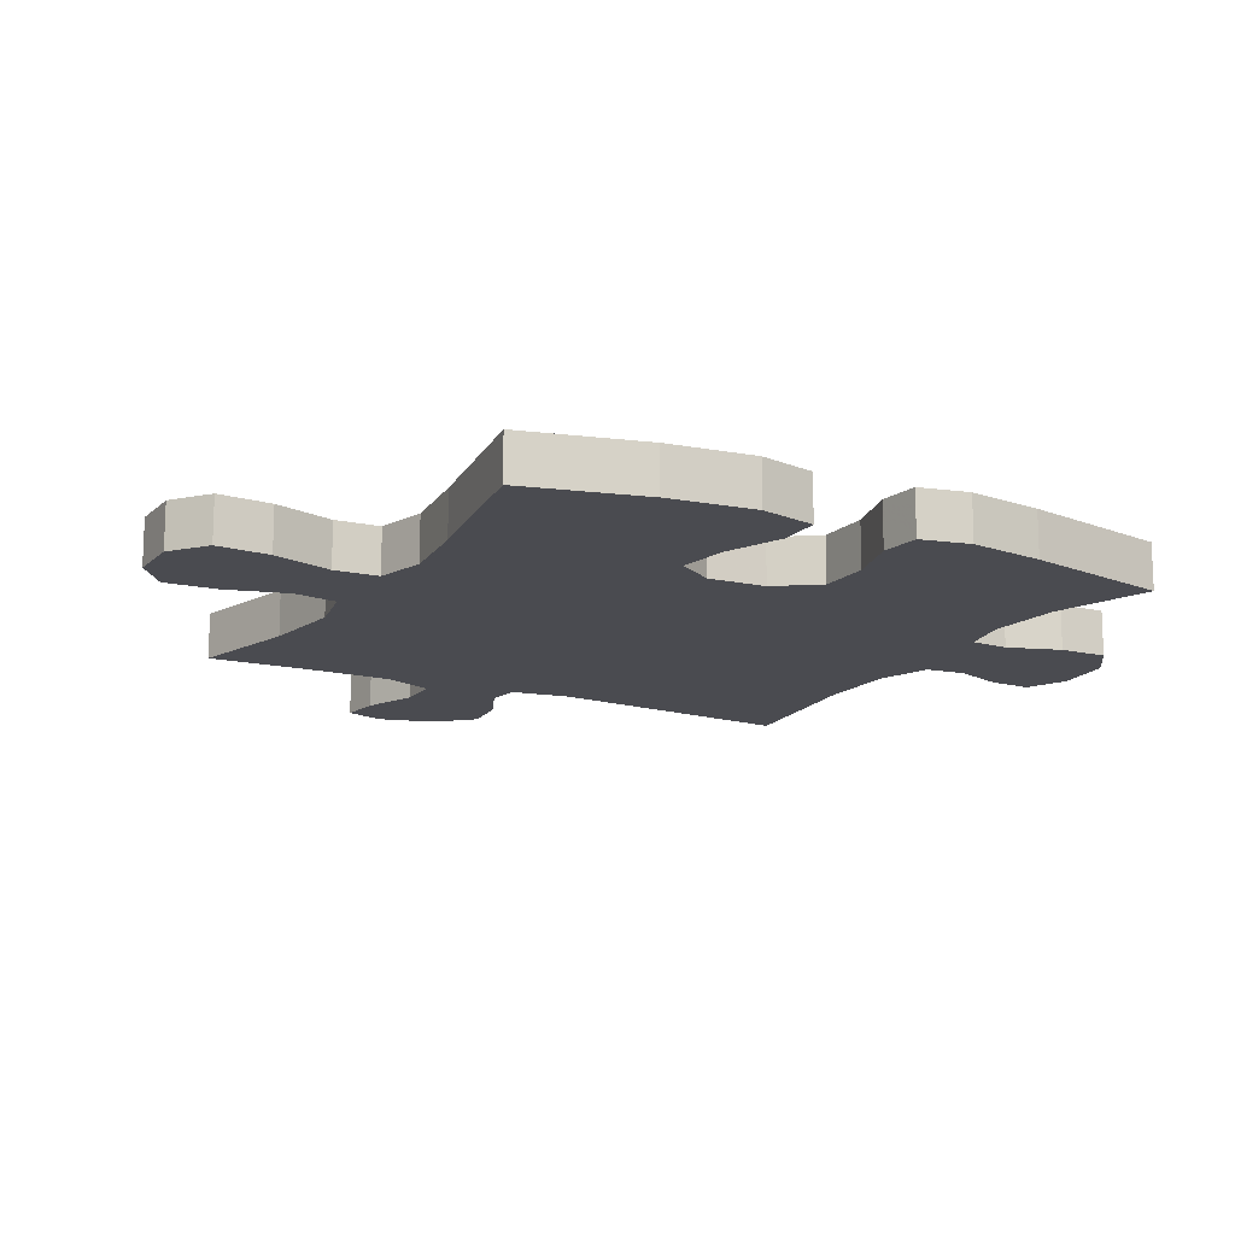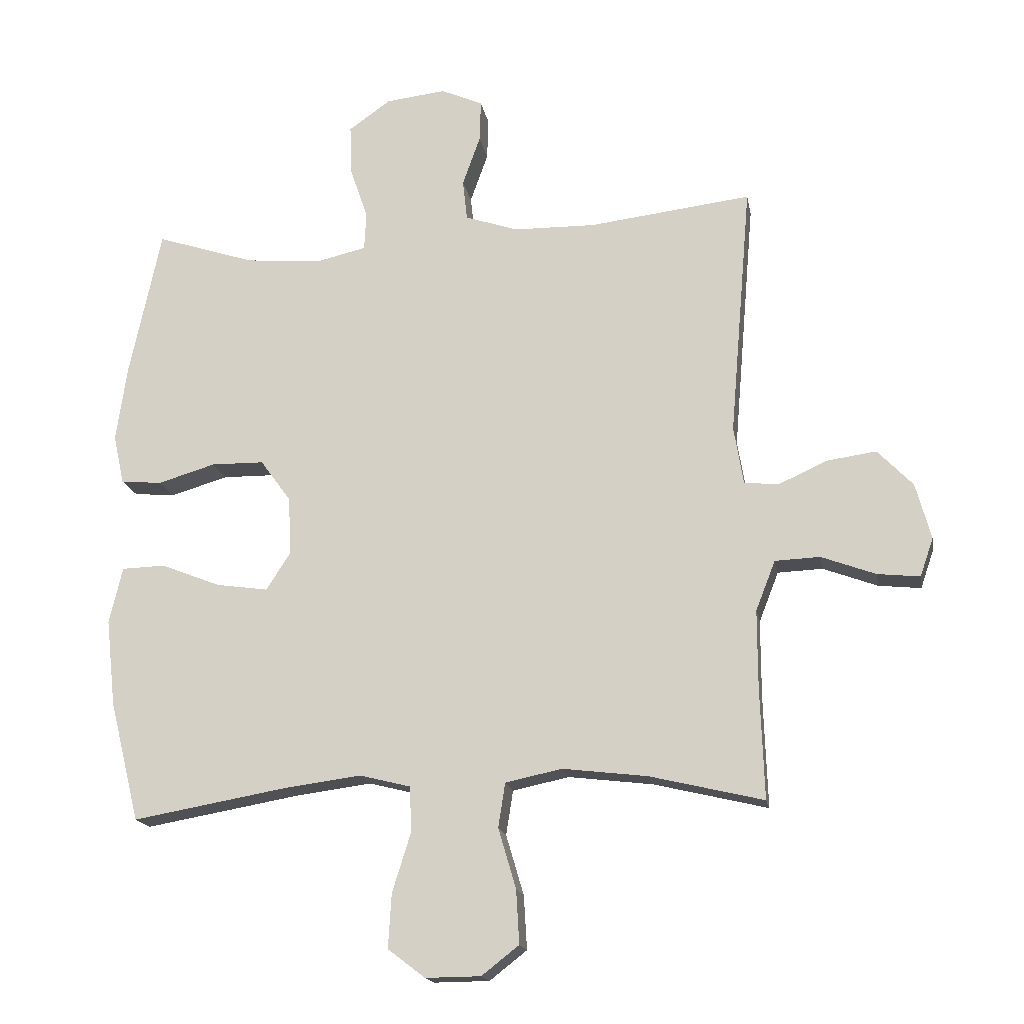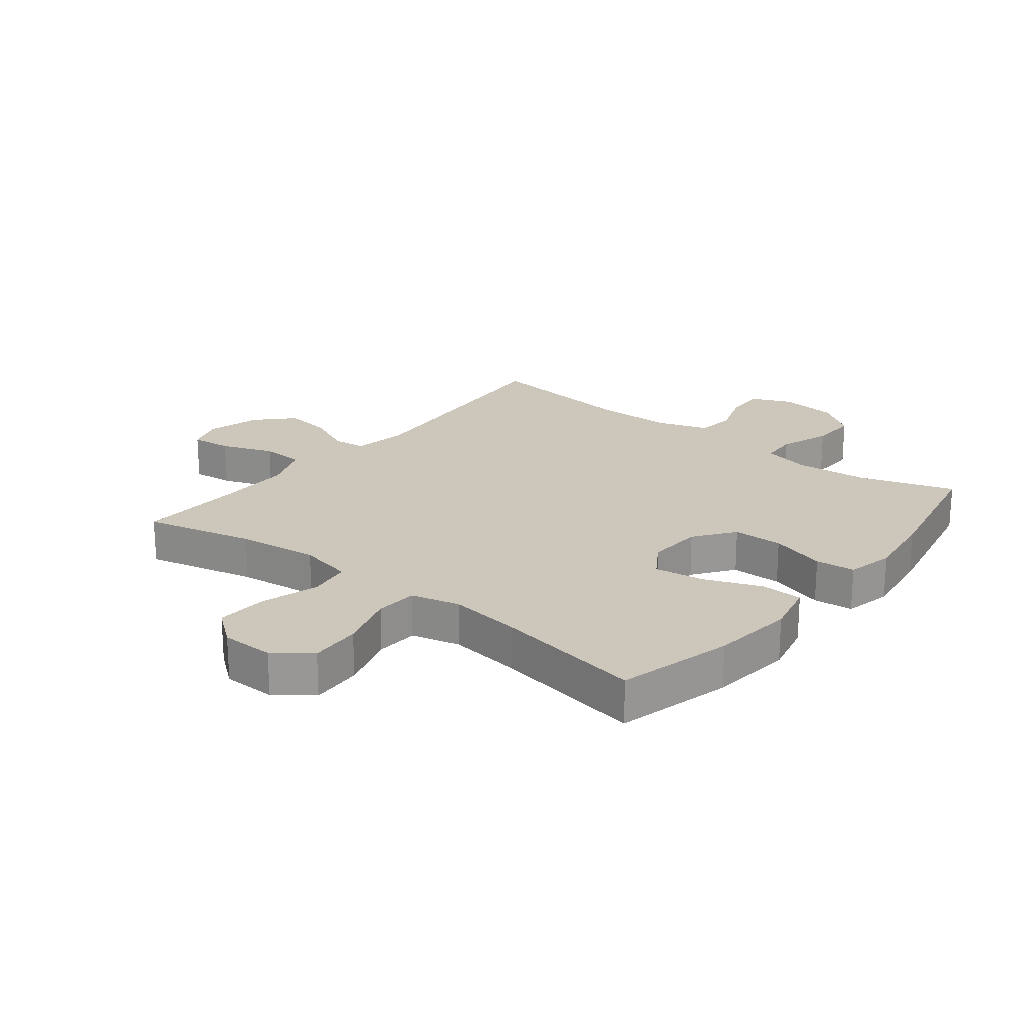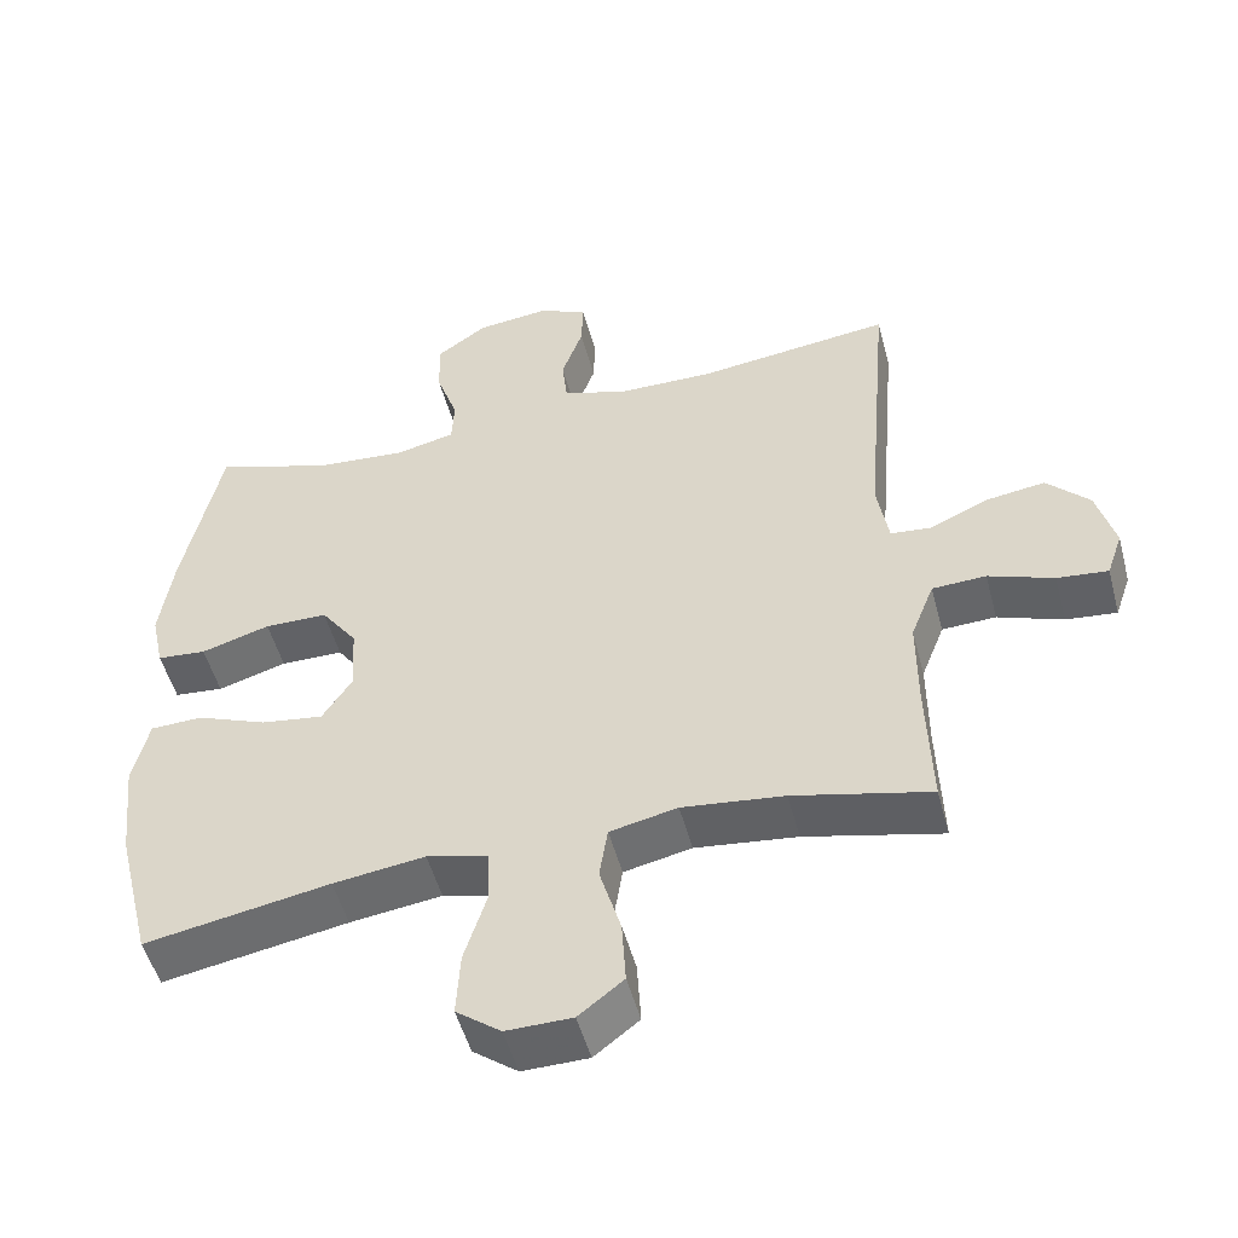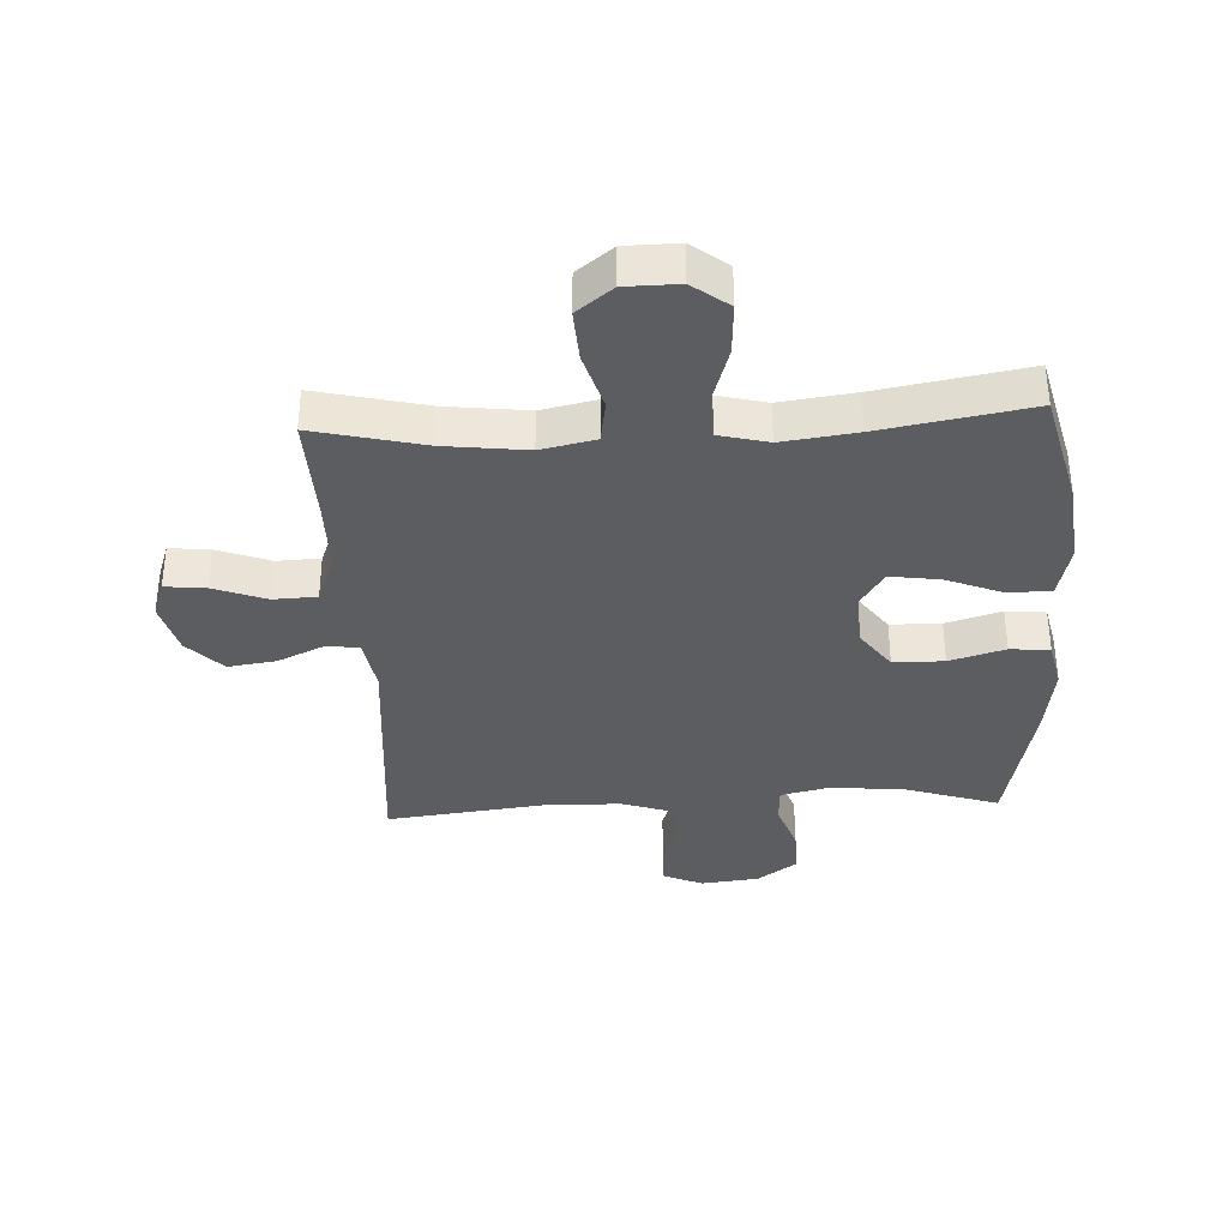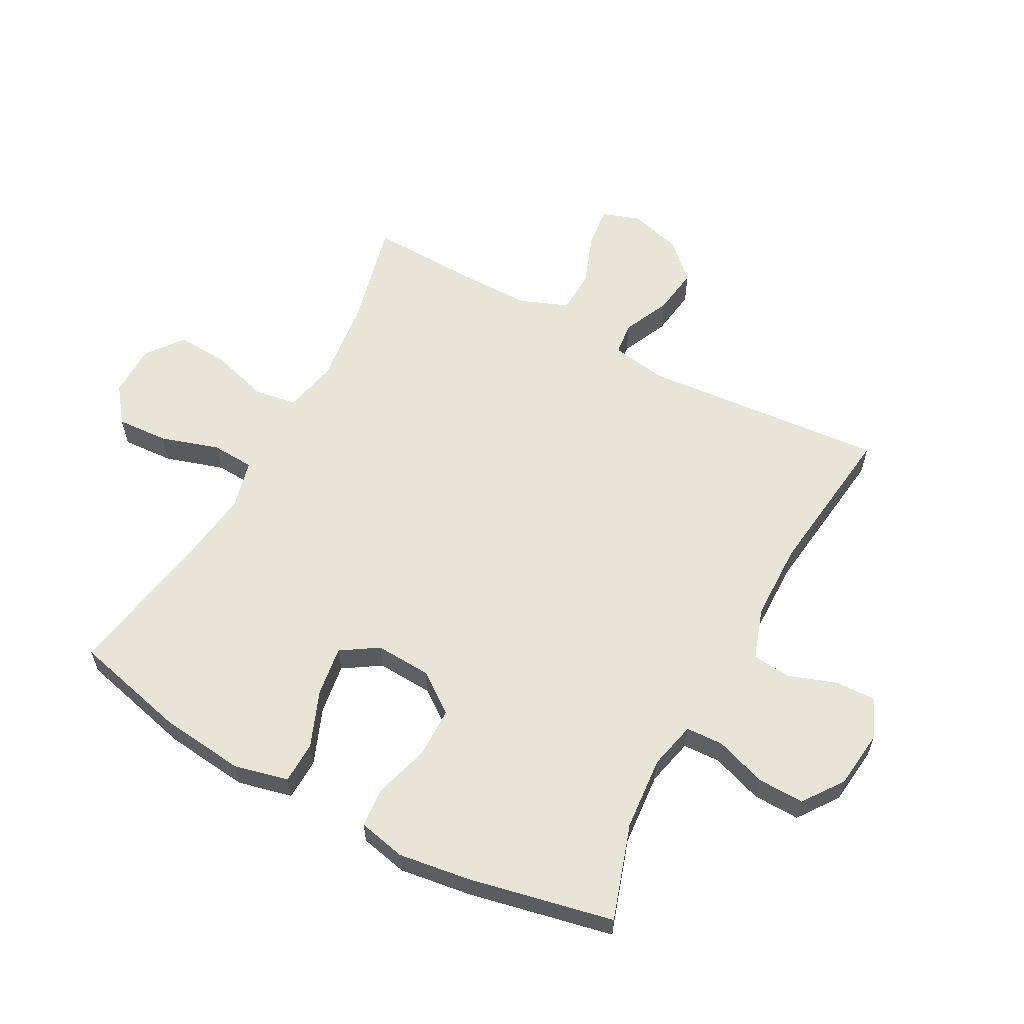
<metadata>
{"format":"obj","ext":"obj","renderer":"f3d","projection":"perspective","resolution":1024,"background":"white","views":[{"elev":-14.6,"azim":-119.0,"up":"+Y"},{"elev":-17.0,"azim":10.0,"up":"+Z"},{"elev":21.5,"azim":-141.4,"up":"+Y"},{"elev":-50.9,"azim":14.8,"up":"+Z"},{"elev":-35.8,"azim":-177.1,"up":"+Y"},{"elev":60.0,"azim":-61.6,"up":"+Y"}]}
</metadata>
<code>
v 0.5 0.07 -0.5
v 0.32 0.07 -0.457
v 0.186 0.07 -0.441
v 0.097 0.07 -0.46
v 0.086 0.07 -0.53
v 0.114 0.07 -0.625
v 0.119 0.07 -0.71
v 0.06 0.07 -0.756
v -0.027 0.07 -0.757
v -0.086 0.07 -0.712
v -0.081 0.07 -0.627
v -0.051 0.07 -0.531
v -0.055 0.07 -0.461
v -0.135 0.07 -0.441
v -0.256 0.07 -0.457
v -0.5 0.07 -0.5
v -0.547 0.07 -0.31
v -0.562 0.07 -0.173
v -0.541 0.07 -0.084
v -0.472 0.07 -0.082
v -0.379 0.07 -0.119
v -0.297 0.07 -0.131
v -0.258 0.07 -0.071
v -0.263 0.07 0.021
v -0.311 0.07 0.087
v -0.394 0.07 0.088
v -0.485 0.07 0.061
v -0.55 0.07 0.067
v -0.567 0.07 0.145
v -0.55 0.07 0.264
v -0.5 0.07 0.5
v -0.344 0.07 0.449
v -0.223 0.07 0.439
v -0.145 0.07 0.457
v -0.142 0.07 0.518
v -0.171 0.07 0.602
v -0.173 0.07 0.679
v -0.107 0.07 0.726
v -0.012 0.07 0.737
v 0.054 0.07 0.708
v 0.052 0.07 0.642
v 0.024 0.07 0.563
v 0.031 0.07 0.499
v 0.115 0.07 0.471
v 0.243 0.07 0.469
v 0.5 0.07 0.5
v 0.466 0.07 0.099
v 0.481 0.07 0.008
v 0.535 0.07 0.002
v 0.612 0.07 0.037
v 0.69 0.07 0.048
v 0.746 0.07 -0.01
v 0.77 0.07 -0.098
v 0.749 0.07 -0.159
v 0.682 0.07 -0.152
v 0.596 0.07 -0.12
v 0.525 0.07 -0.123
v 0.494 0.07 -0.202
v 0.494 0.07 -0.325
v 0.5 0 -0.5
v 0.32 0 -0.457
v 0.186 0 -0.441
v 0.097 0 -0.46
v 0.086 0 -0.53
v 0.114 0 -0.625
v 0.119 0 -0.71
v 0.06 0 -0.756
v -0.027 0 -0.757
v -0.086 0 -0.712
v -0.081 0 -0.627
v -0.051 0 -0.531
v -0.055 0 -0.461
v -0.135 0 -0.441
v -0.256 0 -0.457
v -0.5 0 -0.5
v -0.547 0 -0.31
v -0.562 0 -0.173
v -0.541 0 -0.084
v -0.472 0 -0.082
v -0.379 0 -0.119
v -0.297 0 -0.131
v -0.258 0 -0.071
v -0.263 0 0.021
v -0.311 0 0.087
v -0.394 0 0.088
v -0.485 0 0.061
v -0.55 0 0.067
v -0.567 0 0.145
v -0.55 0 0.264
v -0.5 0 0.5
v -0.344 0 0.449
v -0.223 0 0.439
v -0.145 0 0.457
v -0.142 0 0.518
v -0.171 0 0.602
v -0.173 0 0.679
v -0.107 0 0.726
v -0.012 0 0.737
v 0.054 0 0.708
v 0.052 0 0.642
v 0.024 0 0.563
v 0.031 0 0.499
v 0.115 0 0.471
v 0.243 0 0.469
v 0.5 0 0.5
v 0.466 0 0.099
v 0.481 0 0.008
v 0.535 0 0.002
v 0.612 0 0.037
v 0.69 0 0.048
v 0.746 0 -0.01
v 0.77 0 -0.098
v 0.749 0 -0.159
v 0.682 0 -0.152
v 0.596 0 -0.12
v 0.525 0 -0.123
v 0.494 0 -0.202
v 0.494 0 -0.325
f 54 55 56
f 53 54 56
f 52 53 56
f 51 52 56
f 50 51 56
f 49 50 56
f 48 49 56 57
f 45 46 47
f 44 45 47 48
f 48 57 58
f 44 48 58
f 43 44 58
f 40 41 42
f 39 40 42
f 38 39 42
f 37 38 42
f 36 37 42
f 35 36 42
f 34 35 42 43
f 30 31 32
f 29 30 32
f 28 29 32
f 27 28 32
f 26 27 32
f 25 26 32 33
f 24 25 33 34
f 19 20 21
f 18 19 21
f 17 18 21
f 16 17 21
f 15 16 21
f 14 15 21 22
f 13 14 22 23
f 10 11 12
f 9 10 12
f 8 9 12
f 7 8 12
f 6 7 12
f 5 6 12
f 4 5 12 13
f 43 58 59
f 34 43 59
f 24 34 59
f 23 24 59
f 13 23 59
f 4 13 59
f 3 4 59
f 59 1 2
f 2 3 59
f 115 114 113
f 115 113 112
f 115 112 111
f 115 111 110
f 115 110 109
f 115 109 108
f 116 115 108 107
f 106 105 104
f 107 106 104 103
f 117 116 107
f 117 107 103
f 117 103 102
f 101 100 99
f 101 99 98
f 101 98 97
f 101 97 96
f 101 96 95
f 101 95 94
f 102 101 94 93
f 91 90 89
f 91 89 88
f 91 88 87
f 91 87 86
f 91 86 85
f 92 91 85 84
f 93 92 84 83
f 80 79 78
f 80 78 77
f 80 77 76
f 80 76 75
f 80 75 74
f 81 80 74 73
f 82 81 73 72
f 71 70 69
f 71 69 68
f 71 68 67
f 71 67 66
f 71 66 65
f 71 65 64
f 72 71 64 63
f 118 117 102
f 118 102 93
f 118 93 83
f 118 83 82
f 118 82 72
f 118 72 63
f 118 63 62
f 61 60 118
f 118 62 61
f 1 60 61 2
f 2 61 62 3
f 3 62 63 4
f 4 63 64 5
f 5 64 65 6
f 6 65 66 7
f 7 66 67 8
f 8 67 68 9
f 9 68 69 10
f 10 69 70 11
f 11 70 71 12
f 12 71 72 13
f 13 72 73 14
f 14 73 74 15
f 15 74 75 16
f 16 75 76 17
f 17 76 77 18
f 18 77 78 19
f 19 78 79 20
f 20 79 80 21
f 21 80 81 22
f 22 81 82 23
f 23 82 83 24
f 24 83 84 25
f 25 84 85 26
f 26 85 86 27
f 27 86 87 28
f 28 87 88 29
f 29 88 89 30
f 30 89 90 31
f 31 90 91 32
f 32 91 92 33
f 33 92 93 34
f 34 93 94 35
f 35 94 95 36
f 36 95 96 37
f 37 96 97 38
f 38 97 98 39
f 39 98 99 40
f 40 99 100 41
f 41 100 101 42
f 42 101 102 43
f 43 102 103 44
f 44 103 104 45
f 45 104 105 46
f 46 105 106 47
f 47 106 107 48
f 48 107 108 49
f 49 108 109 50
f 50 109 110 51
f 51 110 111 52
f 52 111 112 53
f 53 112 113 54
f 54 113 114 55
f 55 114 115 56
f 56 115 116 57
f 57 116 117 58
f 58 117 118 59
f 59 118 60 1

</code>
